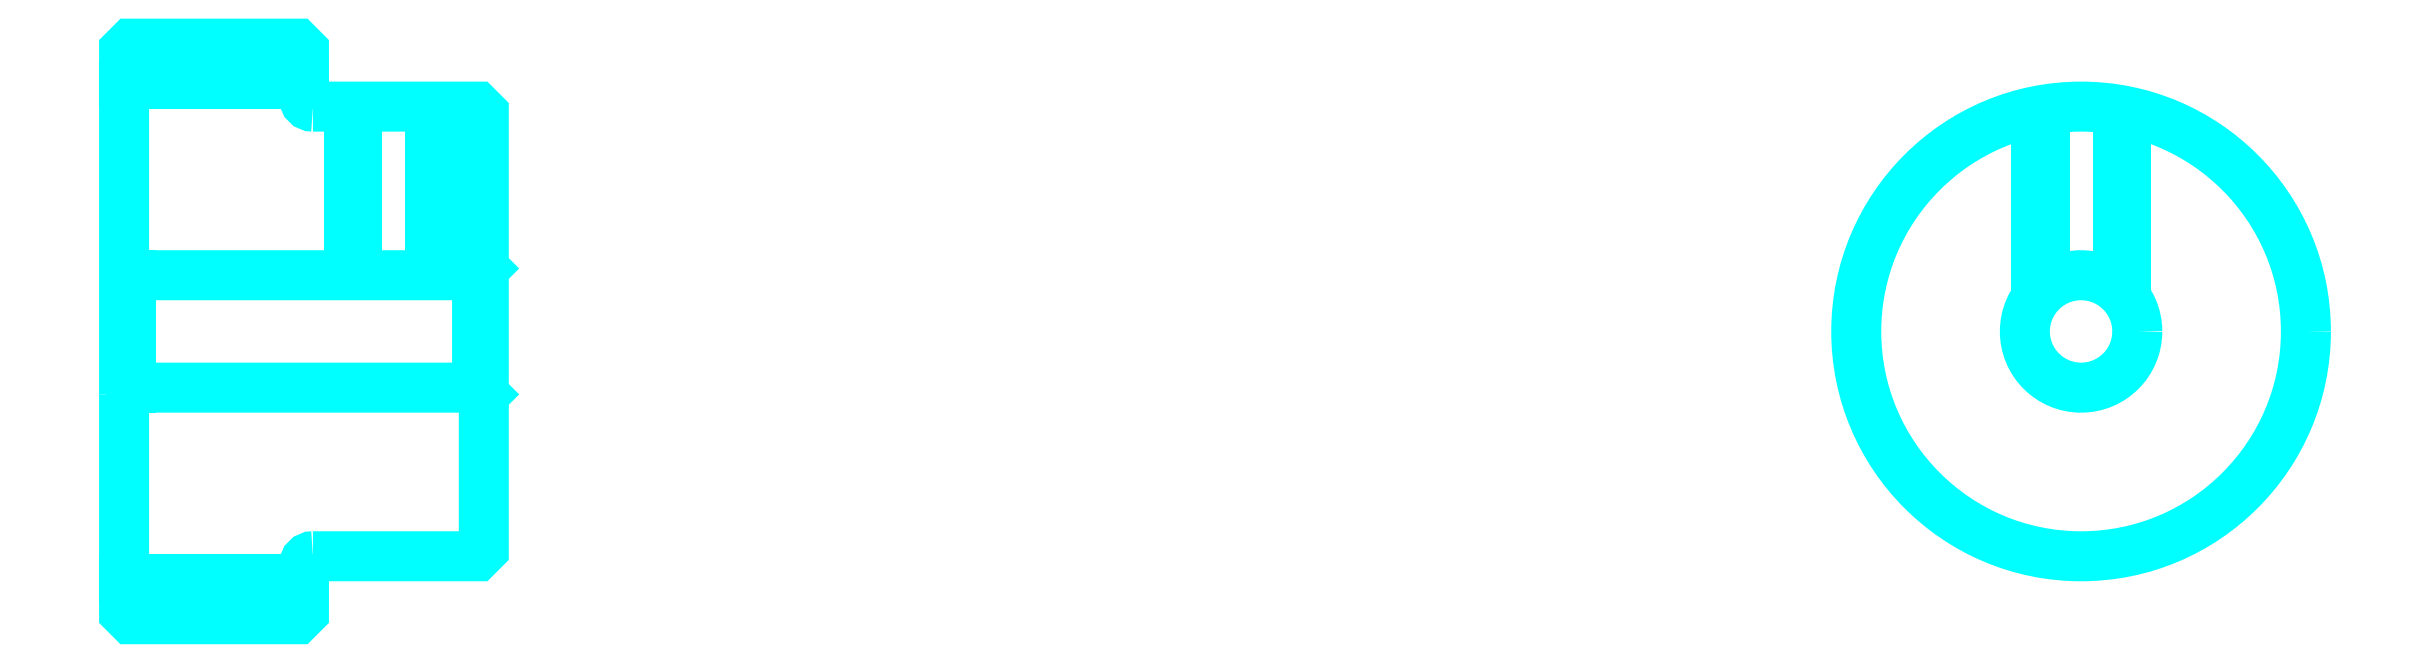
<metadata>
{"format":"dxf","ext":"dxf","renderer":"ezdxf+matplotlib","layout":"modelspace","background":"white","min_lineweight":24,"dpi":150}
</metadata>
<code>
0
SECTION
2
ENTITIES
0
LINE
8
0
10
63.39
20
74.78
30
0
11
71.39
21
74.78
31
0
0
LINE
8
0
10
63.39
20
52.78
30
0
11
71.39
21
52.78
31
0
0
LINE
8
0
10
79.09
20
61.28
30
0
11
79.39
21
60.98
31
0
0
LINE
8
0
10
79.09
20
66.28
30
0
11
79.39
21
66.58
31
0
0
LINE
8
0
10
63.69
20
66.28
30
0
11
63.69
21
61.28
31
0
0
POLYLINE
8
0
66
1
10
0
20
0
30
0
70
2
0
VERTEX
8
0
10
63.39
20
60.98
30
0
70
0
0
VERTEX
8
0
10
63.69
20
61.28
30
0
70
0
0
VERTEX
8
0
10
79.09
20
61.28
30
0
70
0
0
VERTEX
8
0
10
79.09
20
66.28
30
0
70
0
0
VERTEX
8
0
10
63.69
20
66.28
30
0
70
0
0
VERTEX
8
0
10
63.39
20
66.58
30
0
70
0
0
SEQEND
8
0
0
ARC
8
0
10
71.79
20
74.18
30
0
40
0.4
50
180
51
270
0
ARC
8
0
10
71.79
20
53.38
30
0
40
0.4
50
90
51
180
0
POLYLINE
8
0
66
1
10
0
20
0
30
0
70
2
0
VERTEX
8
0
10
77.39
20
73.78
30
0
70
0
0
VERTEX
8
0
10
77.39
20
66.28
30
0
70
0
0
SEQEND
8
0
0
POLYLINE
8
0
66
1
10
0
20
0
30
0
70
2
0
VERTEX
8
0
10
73.39
20
73.78
30
0
70
0
0
VERTEX
8
0
10
73.39
20
66.28
30
0
70
0
0
SEQEND
8
0
0
POLYLINE
8
0
66
1
10
0
20
0
30
0
70
2
0
VERTEX
8
0
10
77.01
20
73.78
30
0
70
0
0
VERTEX
8
0
10
77.01
20
66.28
30
0
70
0
0
SEQEND
8
0
0
POLYLINE
8
0
66
1
10
0
20
0
30
0
70
2
0
VERTEX
8
0
10
73.77
20
73.78
30
0
70
0
0
VERTEX
8
0
10
73.77
20
66.28
30
0
70
0
0
SEQEND
8
0
0
POLYLINE
8
0
66
1
10
0
20
0
30
0
70
2
0
VERTEX
8
0
10
148.4
20
65.28
30
0
70
0
0
VERTEX
8
0
10
148.4
20
73.58
30
0
70
0
0
SEQEND
8
0
0
POLYLINE
8
0
66
1
10
0
20
0
30
0
70
2
0
VERTEX
8
0
10
152.4
20
65.28
30
0
70
0
0
VERTEX
8
0
10
152.4
20
73.58
30
0
70
0
0
SEQEND
8
0
0
POLYLINE
8
0
66
1
10
0
20
0
30
0
70
2
0
VERTEX
8
0
10
148.8
20
65.69
30
0
70
0
0
VERTEX
8
0
10
148.8
20
73.65
30
0
70
0
0
SEQEND
8
0
0
POLYLINE
8
0
66
1
10
0
20
0
30
0
70
2
0
VERTEX
8
0
10
152.1
20
65.69
30
0
70
0
0
VERTEX
8
0
10
152.1
20
73.65
30
0
70
0
0
SEQEND
8
0
0
POLYLINE
8
0
66
1
10
0
20
0
30
0
70
2
0
VERTEX
8
0
10
63.39
20
60.98
30
0
70
0
0
VERTEX
8
0
10
63.39
20
51.28
30
0
70
0
0
VERTEX
8
0
10
63.69
20
50.98
30
0
70
0
0
VERTEX
8
0
10
71.09
20
50.98
30
0
70
0
0
VERTEX
8
0
10
71.39
20
51.28
30
0
70
0
0
VERTEX
8
0
10
71.39
20
53.38
30
0
70
0
0
SEQEND
8
0
0
POLYLINE
8
0
66
1
10
0
20
0
30
0
70
2
0
VERTEX
8
0
10
71.79
20
53.78
30
0
70
0
0
VERTEX
8
0
10
79.09
20
53.78
30
0
70
0
0
VERTEX
8
0
10
79.39
20
54.08
30
0
70
0
0
VERTEX
8
0
10
79.39
20
73.48
30
0
70
0
0
VERTEX
8
0
10
79.09
20
73.78
30
0
70
0
0
VERTEX
8
0
10
71.79
20
73.78
30
0
70
0
0
SEQEND
8
0
0
POLYLINE
8
0
66
1
10
0
20
0
30
0
70
2
0
VERTEX
8
0
10
71.39
20
74.18
30
0
70
0
0
VERTEX
8
0
10
71.39
20
76.28
30
0
70
0
0
VERTEX
8
0
10
71.09
20
76.58
30
0
70
0
0
VERTEX
8
0
10
63.69
20
76.58
30
0
70
0
0
VERTEX
8
0
10
63.39
20
76.28
30
0
70
0
0
VERTEX
8
0
10
63.39
20
60.98
30
0
70
0
0
SEQEND
8
0
0
CIRCLE
8
0
10
150.4
20
63.78
30
0
40
2.5
0
CIRCLE
8
0
10
150.4
20
63.78
30
0
40
10
0
ENDSEC
0
EOF

</code>
